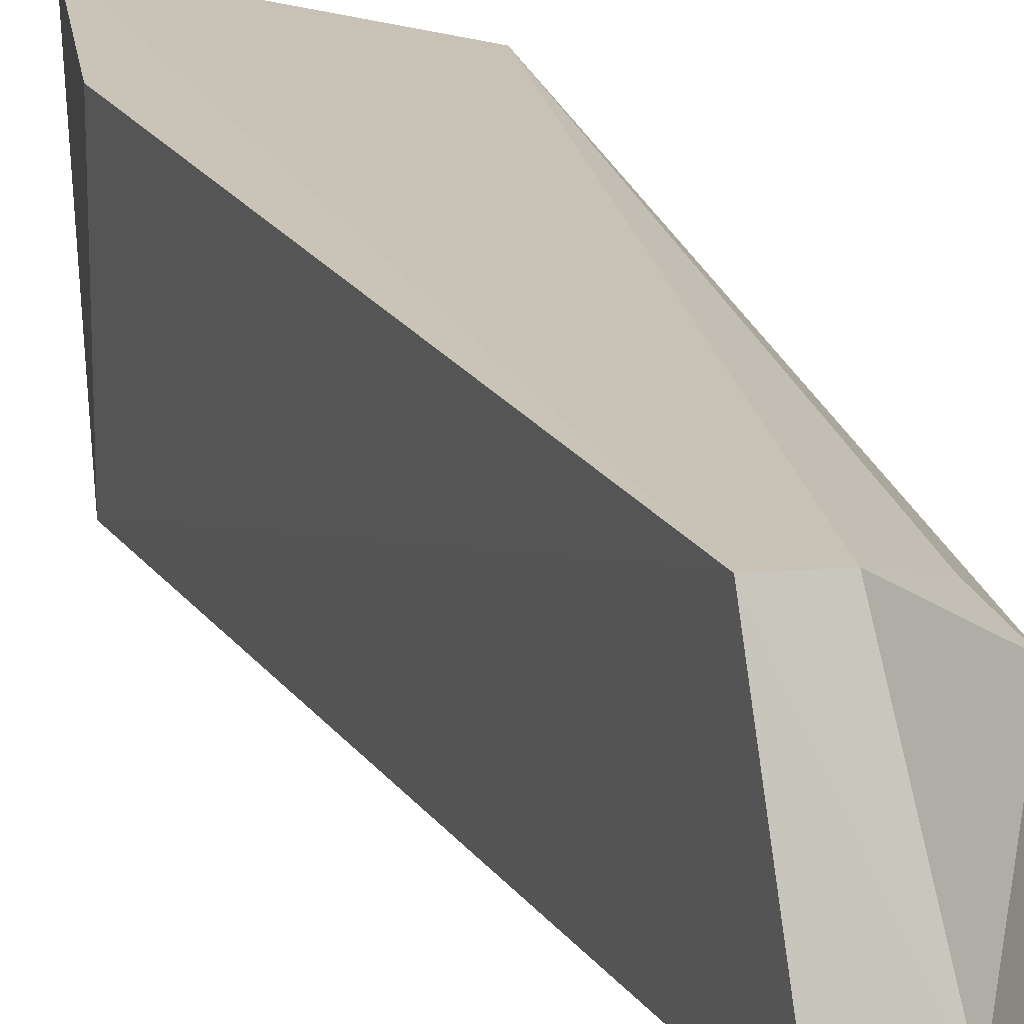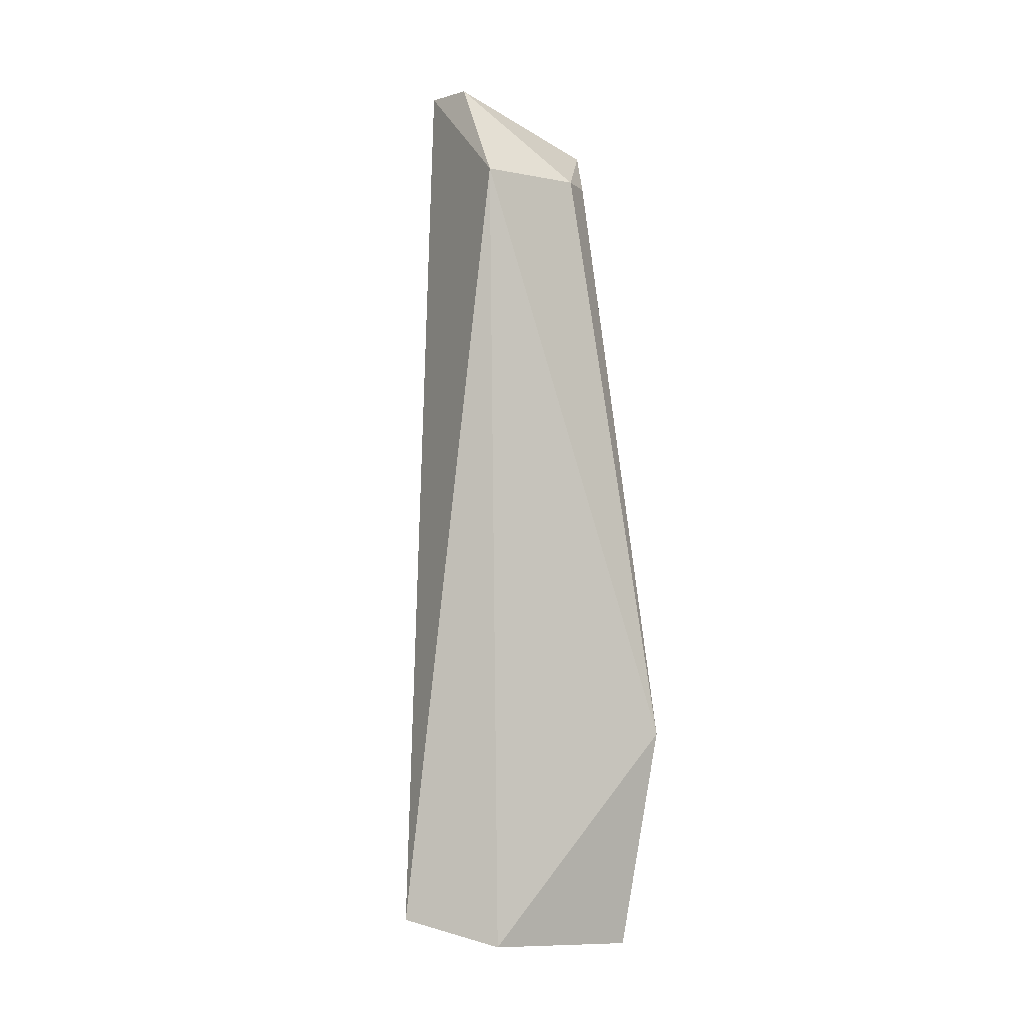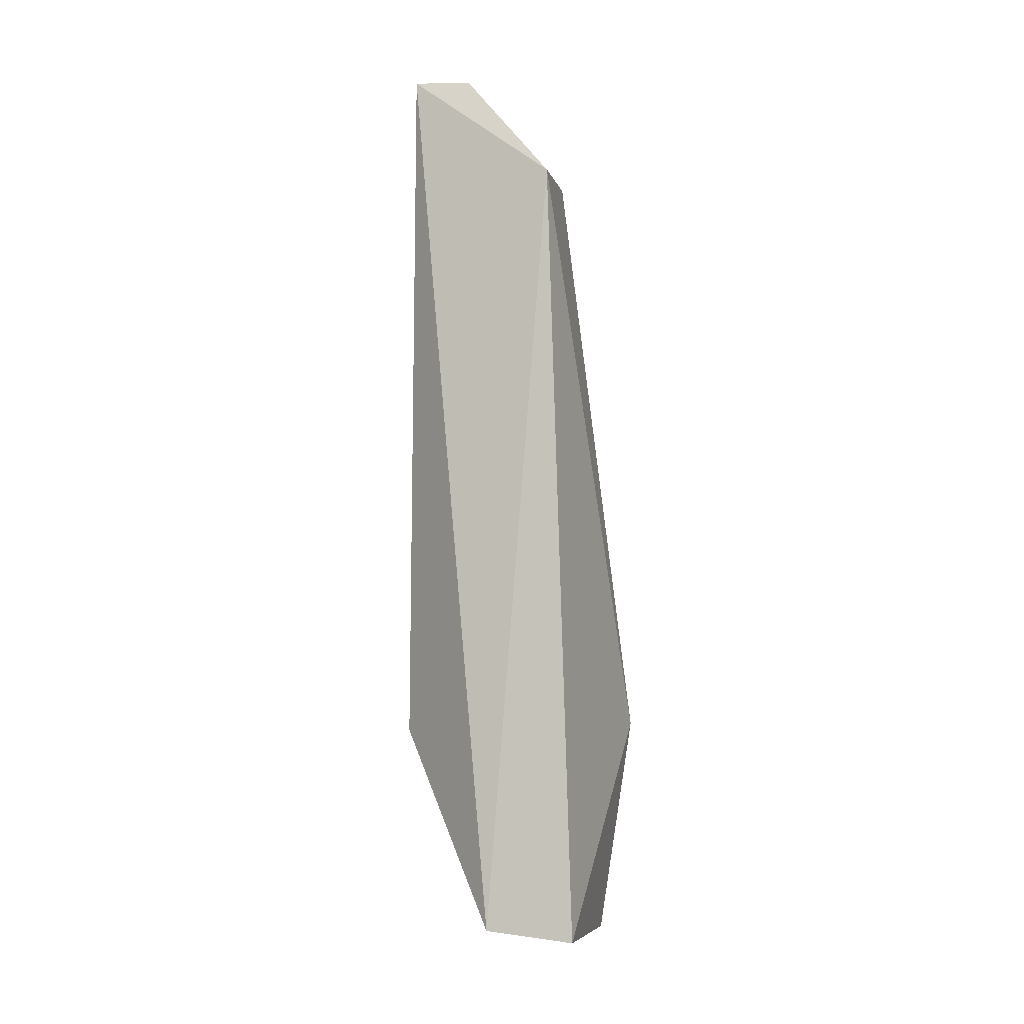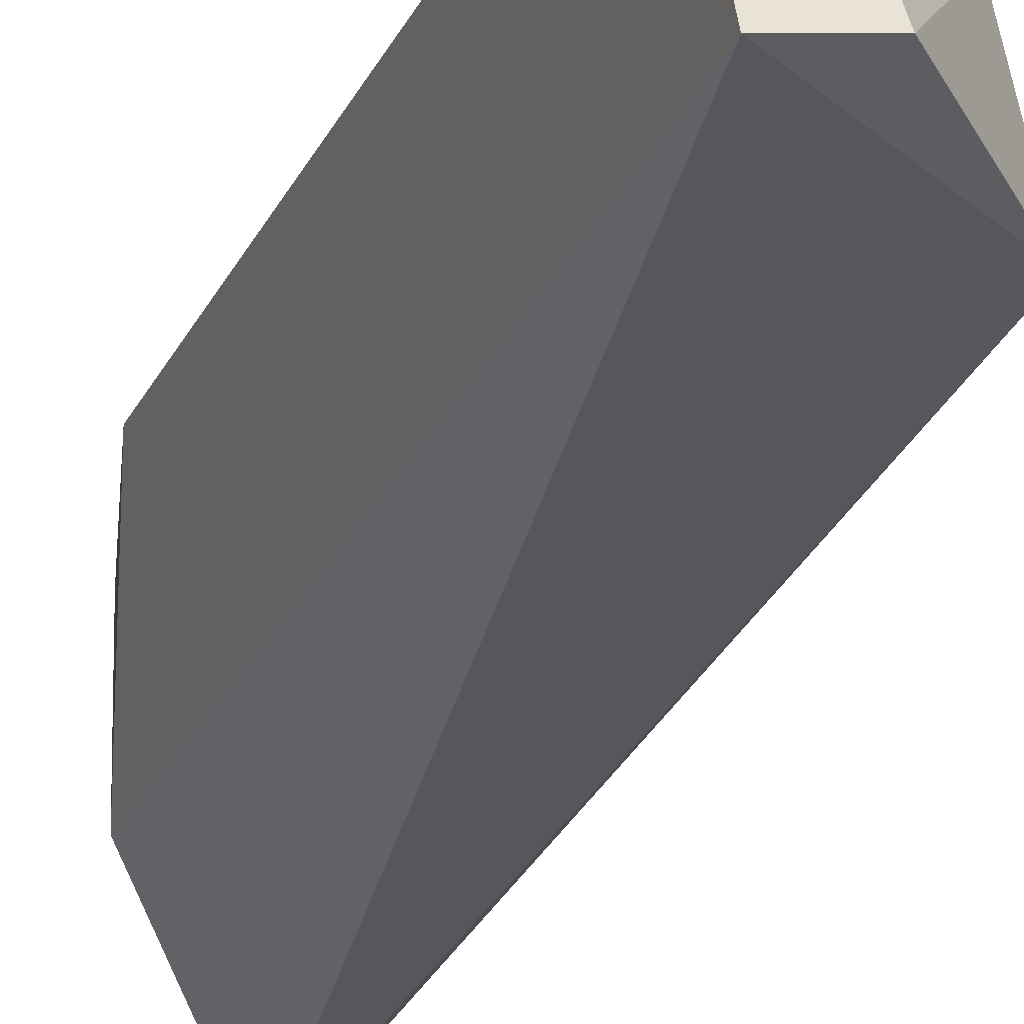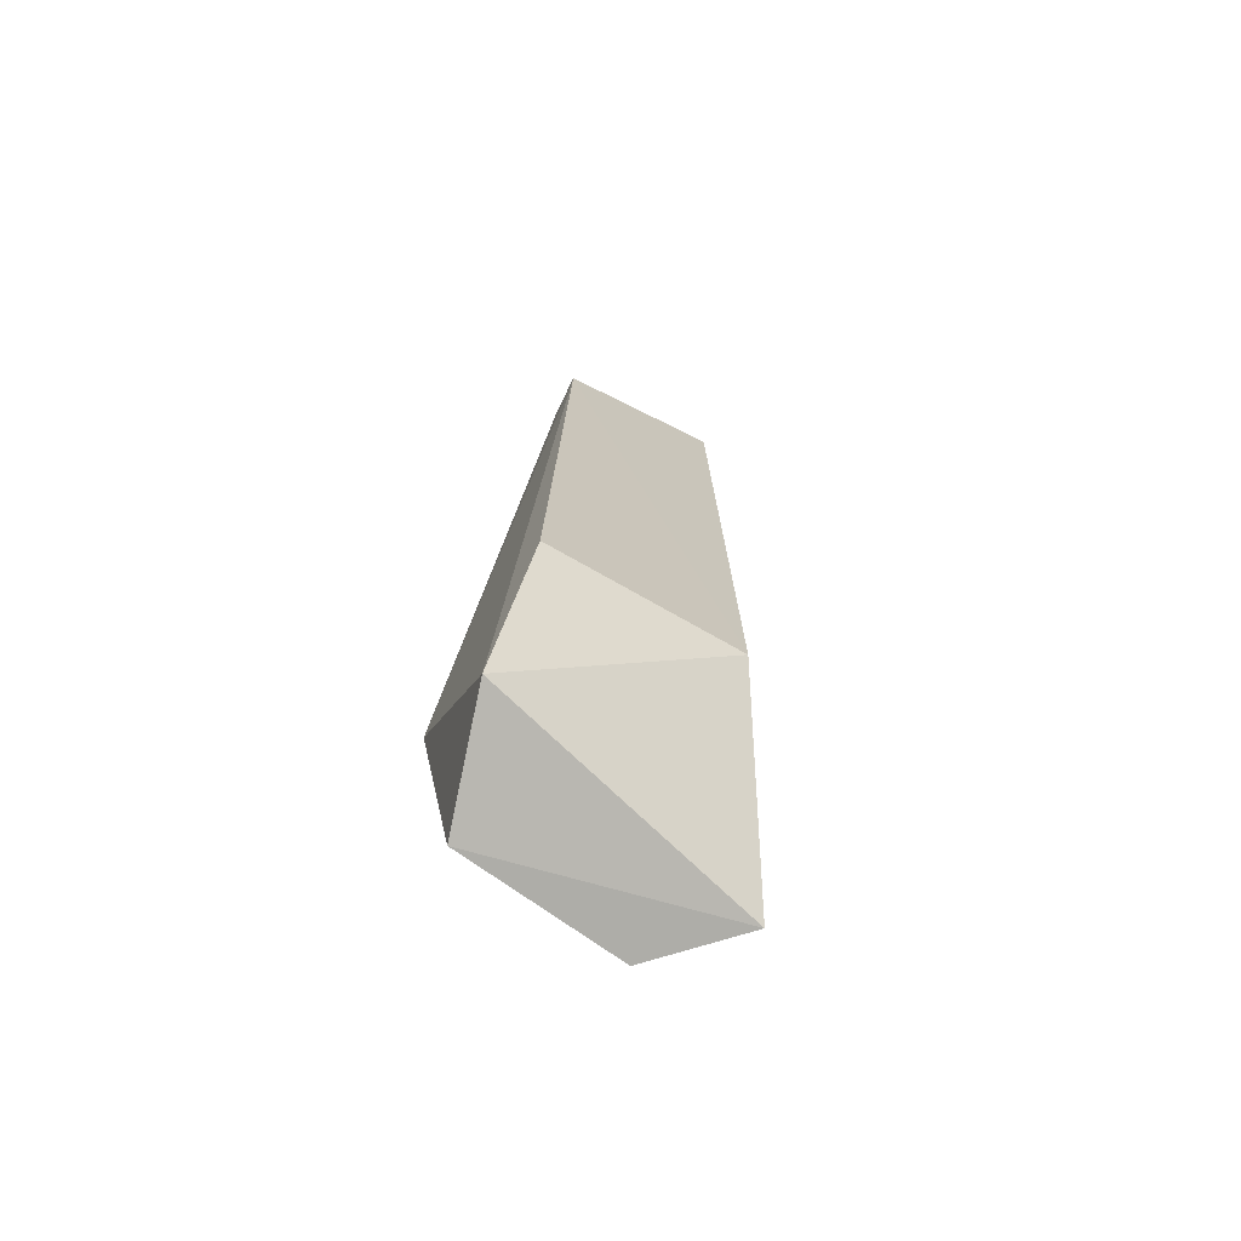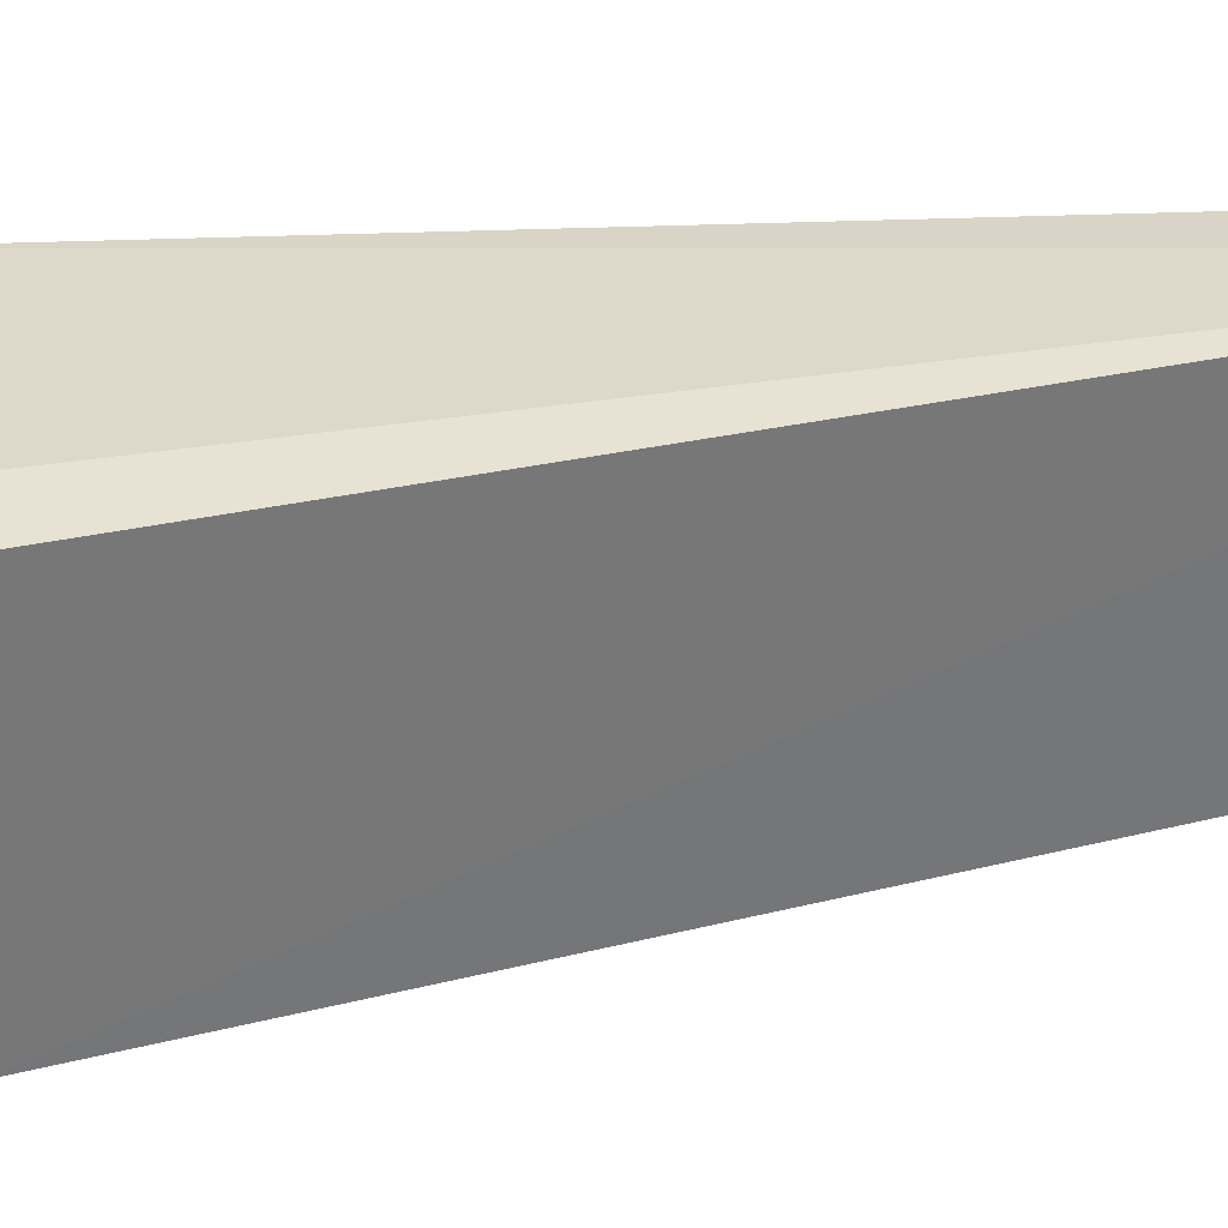
<metadata>
{"format":"obj","ext":"obj","renderer":"f3d","projection":"perspective","resolution":1024,"background":"white","views":[{"elev":17.6,"azim":-21.9,"up":"+Y"},{"elev":-0.8,"azim":63.8,"up":"+Z"},{"elev":-0.9,"azim":22.0,"up":"+Z"},{"elev":-23.8,"azim":-19.1,"up":"+Y"},{"elev":-71.4,"azim":-120.1,"up":"+Z"},{"elev":33.3,"azim":-108.5,"up":"+Y"}]}
</metadata>
<code>
v 0.04662 -0.009752 0.4473
v 0.05617 -0.01139 0.1886
v 0.05686 0.04896 0.2557
v -0.002768 0.04399 0.4622
v -0.003606 -0.01137 0.2568
v 0.03927 0.02495 0.447
v 0.0354 -0.0354 0.1959
v -0.002244 -0.008802 0.4813
v 0.01201 0.05219 0.1925
v 0.01059 0.04299 0.4622
v 0.01581 -0.005218 0.4809
v 0.04828 0.04039 0.1831
v -0.003605 0.04892 0.2561
v 0.02916 0.03509 0.447
f 1 2 3
f 6 1 3
f 7 2 1
f 8 4 5
f 8 7 1
f 8 5 7
f 9 7 5
f 9 4 3
f 10 3 4
f 11 8 1
f 11 1 6
f 11 6 10
f 11 10 4
f 11 4 8
f 12 9 3
f 12 3 2
f 12 2 7
f 12 7 9
f 13 9 5
f 13 5 4
f 13 4 9
f 14 10 6
f 14 6 3
f 14 3 10

</code>
